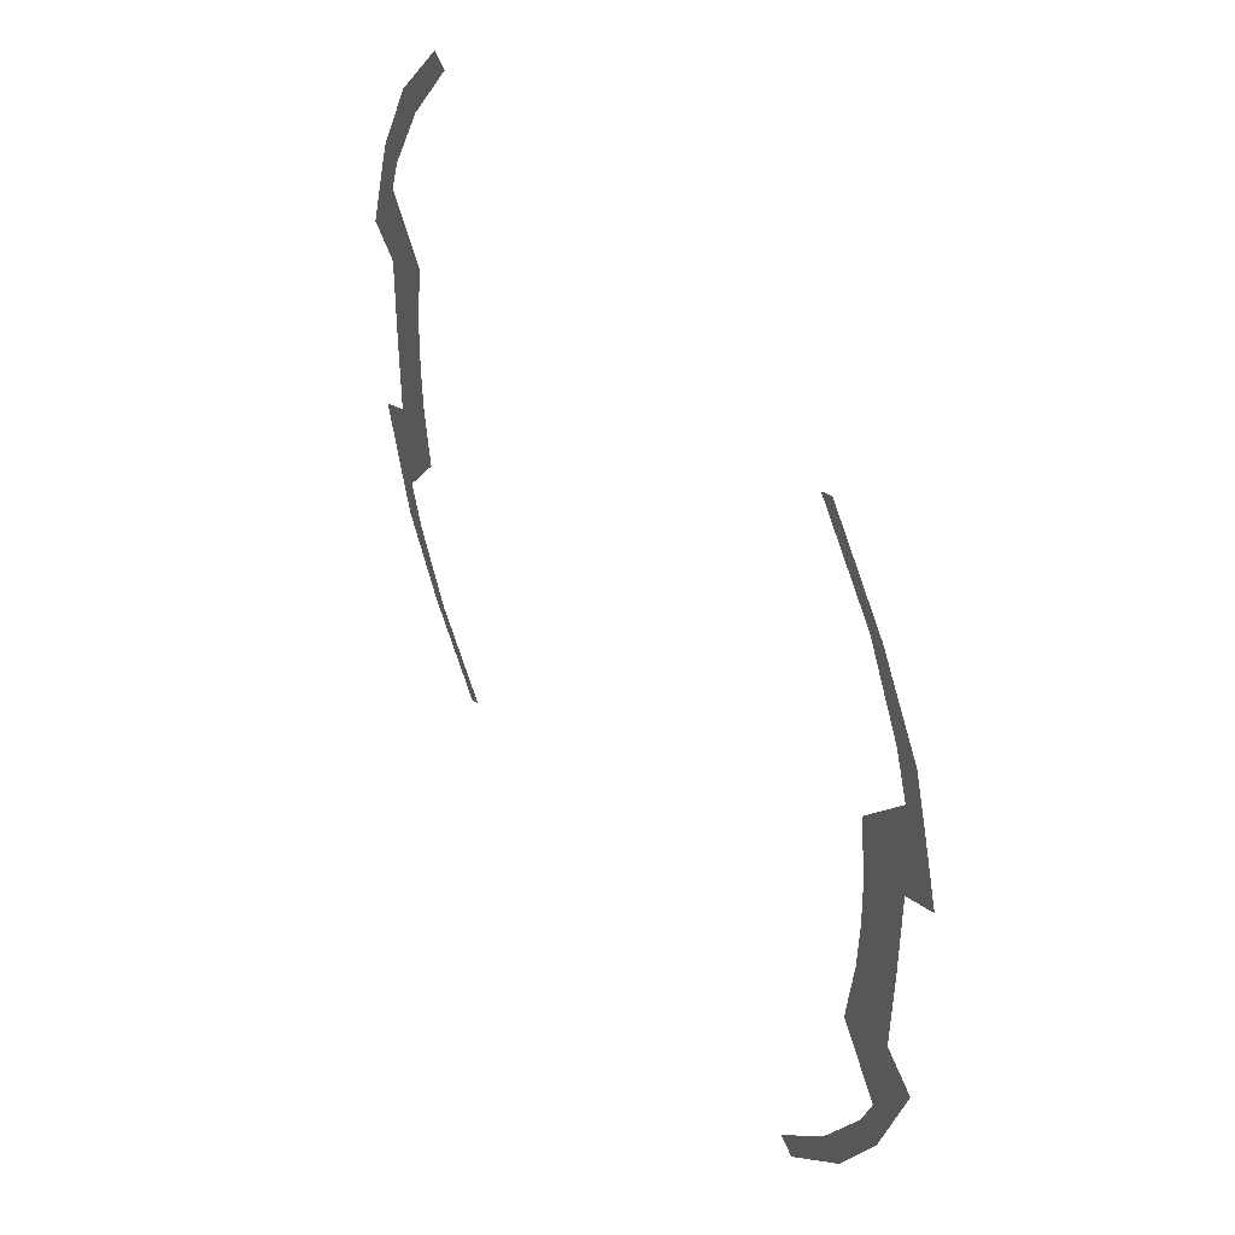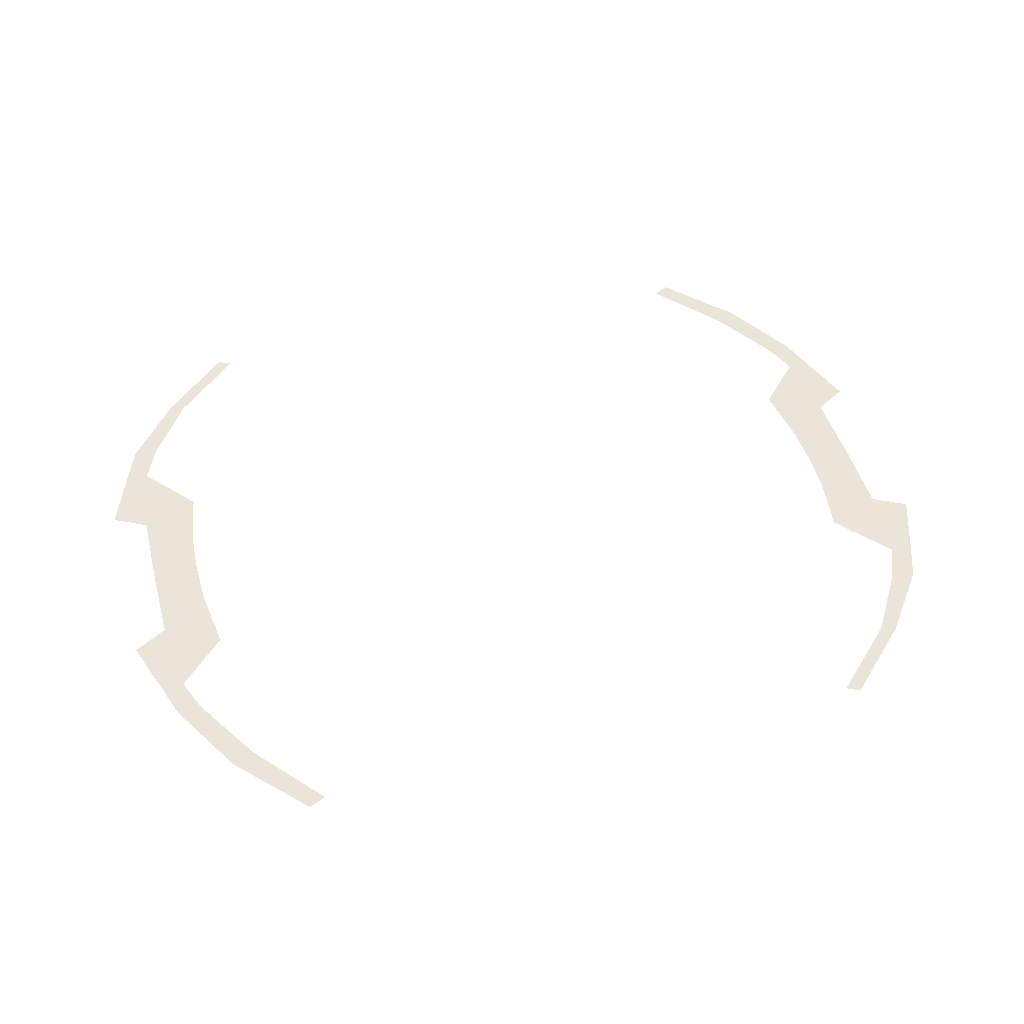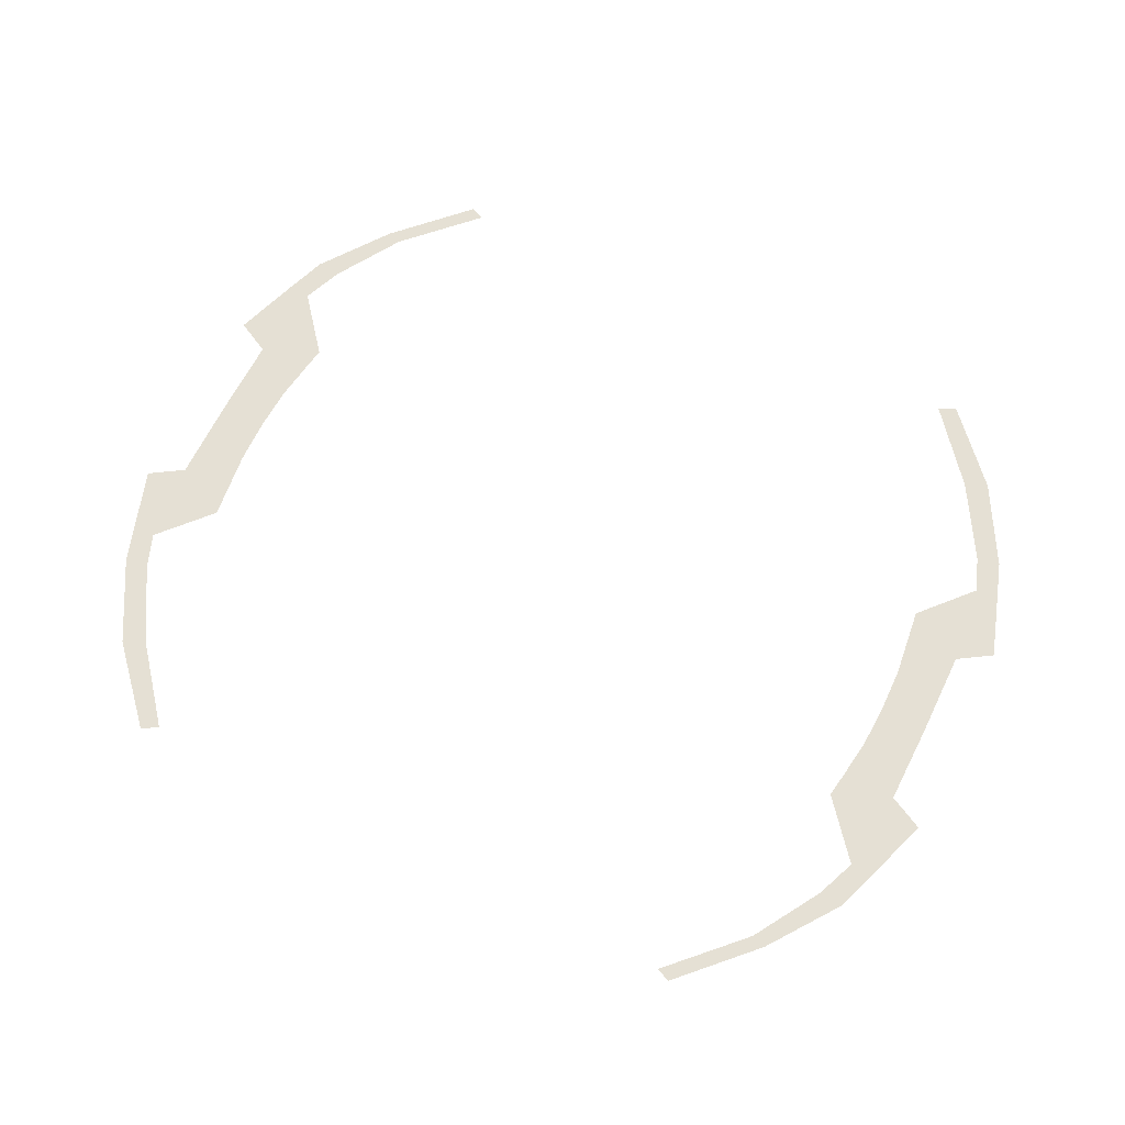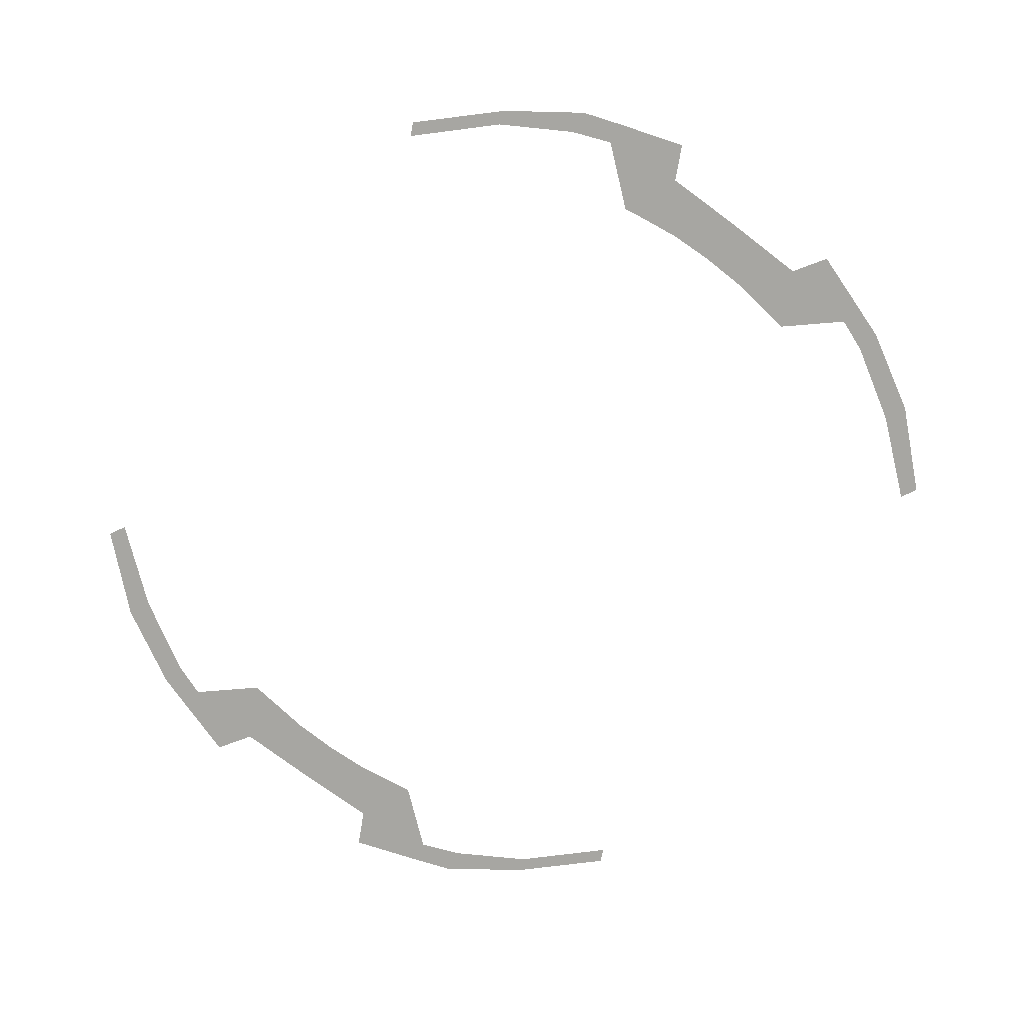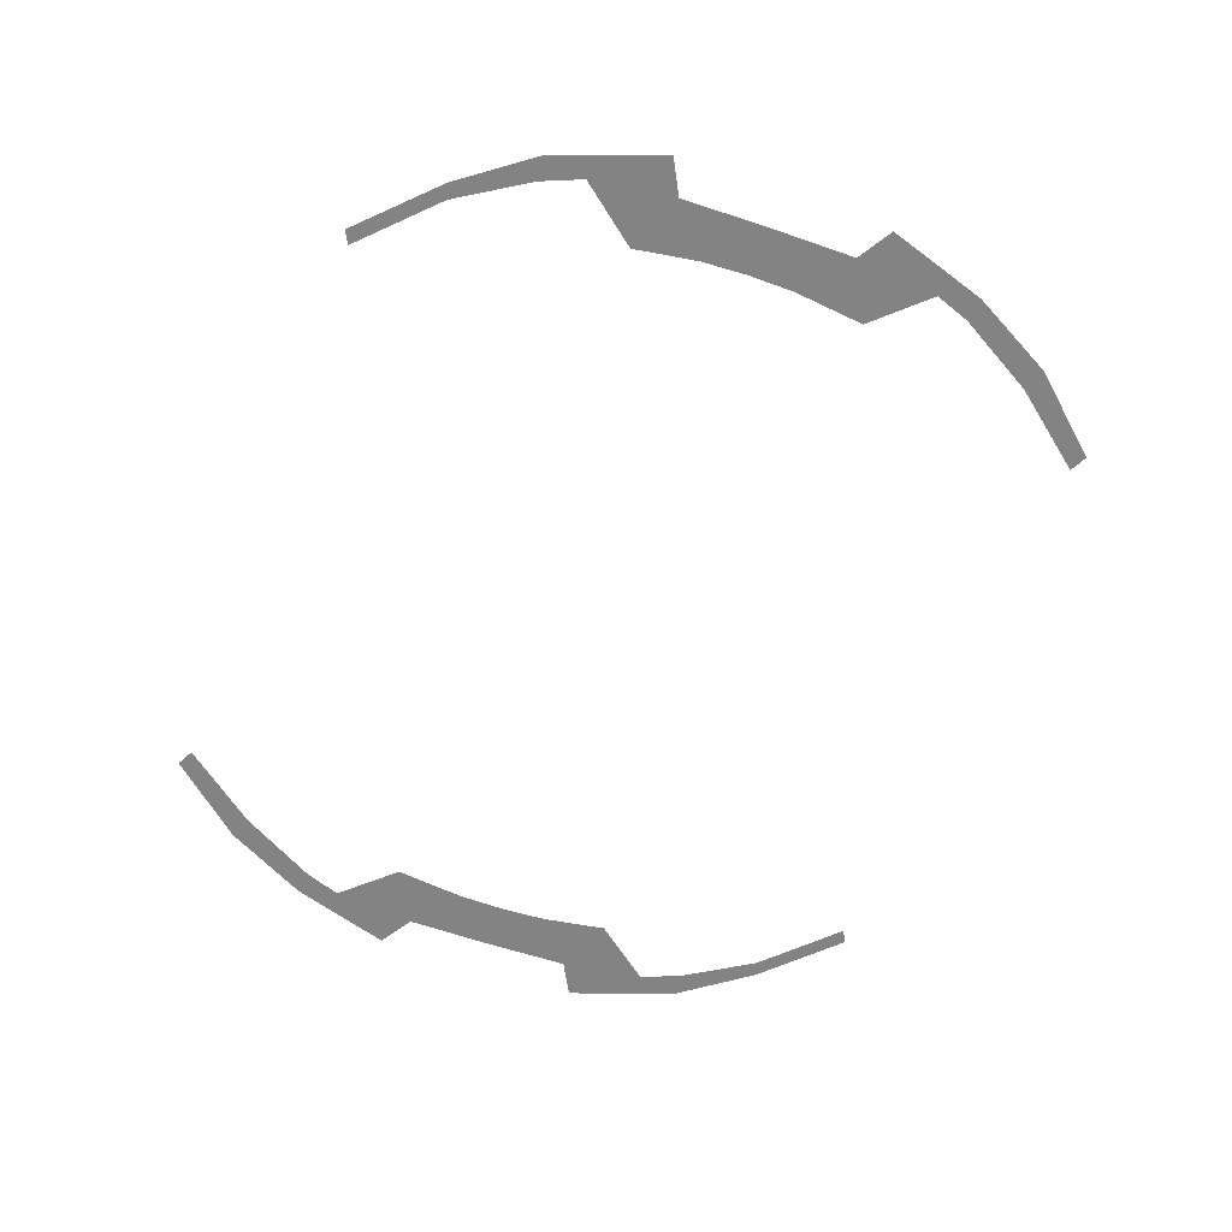
<metadata>
{"format":"obj","ext":"obj","renderer":"f3d","projection":"perspective","resolution":1024,"background":"white","views":[{"elev":43.5,"azim":-118.4,"up":"+Y"},{"elev":44.5,"azim":165.8,"up":"+Z"},{"elev":65.2,"azim":26.8,"up":"+Z"},{"elev":-74.0,"azim":-126.6,"up":"+Z"},{"elev":-61.1,"azim":71.2,"up":"+Z"}]}
</metadata>
<code>
g FX_MESH_CH0187_Hud_Radar_02
v 0.6787 -0.8183 3.221e-07
v 0.6472 -0.8034 3.145e-07
v 0.8061 -0.6384 3.299e-07
v 0.8407 -0.649 3.372e-07
v 0.9021 -0.4774 3.427e-07
v 0.958 -0.4825 3.5e-07
v 0.9387 -0.3834 3.48e-07
v 0.9928 -0.3824 3.551e-07
v 1.042 -0.2324 3.605e-07
v 0.8274 -0.25 3.537e-07
v 0.9618 -0.1916 3.625e-07
v 0.8342 -0.2062 3.559e-07
v 0.8481 -0.104 3.571e-07
v 0.9622 -0.09665 3.635e-07
v 0.8517 -0.001852 3.582e-07
v 0.9626 -0.001675 3.644e-07
v 0.9609 0.09827 3.632e-07
v 0.8481 0.105 3.568e-07
v 0.9593 0.1982 3.62e-07
v 0.8342 0.2118 3.554e-07
v 0.8274 0.2655 3.526e-07
v 1.037 0.2484 3.595e-07
v 0.9359 0.389 3.469e-07
v 0.9889 0.3909 3.541e-07
v 0.9588 0.4789 3.495e-07
v 0.9045 0.47 3.422e-07
v 0.8525 0.6671 3.348e-07
v 0.8007 0.6438 3.278e-07
v 0.6974 0.8362 3.197e-07
v 0.6583 0.8154 3.119e-07
v -0.8061 0.6384 3.299e-07
v -0.6787 0.8183 3.221e-07
v -0.6472 0.8034 3.145e-07
v -0.8407 0.649 3.372e-07
v -0.9021 0.4774 3.427e-07
v -0.958 0.4825 3.5e-07
v -0.9387 0.3834 3.48e-07
v -0.9928 0.3824 3.551e-07
v -1.042 0.2324 3.605e-07
v -0.8274 0.25 3.537e-07
v -0.9618 0.1916 3.625e-07
v -0.8342 0.2062 3.559e-07
v -0.8481 0.104 3.571e-07
v -0.9622 0.09665 3.635e-07
v -0.8517 0.001852 3.582e-07
v -0.9626 0.001675 3.644e-07
v -0.9609 -0.09827 3.632e-07
v -0.8481 -0.105 3.568e-07
v -0.9593 -0.1982 3.62e-07
v -0.8342 -0.2118 3.554e-07
v -0.8274 -0.2655 3.526e-07
v -1.037 -0.2484 3.595e-07
v -0.9359 -0.389 3.469e-07
v -0.9889 -0.3909 3.541e-07
v -0.9588 -0.4789 3.495e-07
v -0.9045 -0.47 3.422e-07
v -0.8525 -0.6671 3.348e-07
v -0.8007 -0.6438 3.278e-07
v -0.6974 -0.8362 3.197e-07
v -0.6583 -0.8154 3.119e-07
g FX_MESH_CH0187_Hud_Radar_02_0
f 3 2 1
f 4 3 1
f 3 4 5
f 6 5 4
f 5 6 7
f 8 7 6
f 7 8 9
f 9 10 7
f 9 11 10
f 12 10 11
f 12 11 13
f 13 11 14
f 13 14 15
f 15 14 16
f 15 16 17
f 18 15 17
f 18 17 19
f 20 18 19
f 19 21 20
f 21 19 22
f 21 22 23
f 22 24 23
f 23 24 25
f 25 26 23
f 26 25 27
f 27 28 26
f 28 27 29
f 29 30 28
f 33 32 31
f 34 31 32
f 31 34 35
f 34 36 35
f 37 35 36
f 36 38 37
f 37 38 39
f 39 40 37
f 40 39 41
f 41 42 40
f 43 42 41
f 41 44 43
f 45 43 44
f 44 46 45
f 47 45 46
f 47 48 45
f 49 48 47
f 49 50 48
f 51 50 49
f 51 49 52
f 52 53 51
f 52 54 53
f 53 54 55
f 55 56 53
f 56 55 57
f 57 58 56
f 58 57 59
f 59 60 58

</code>
